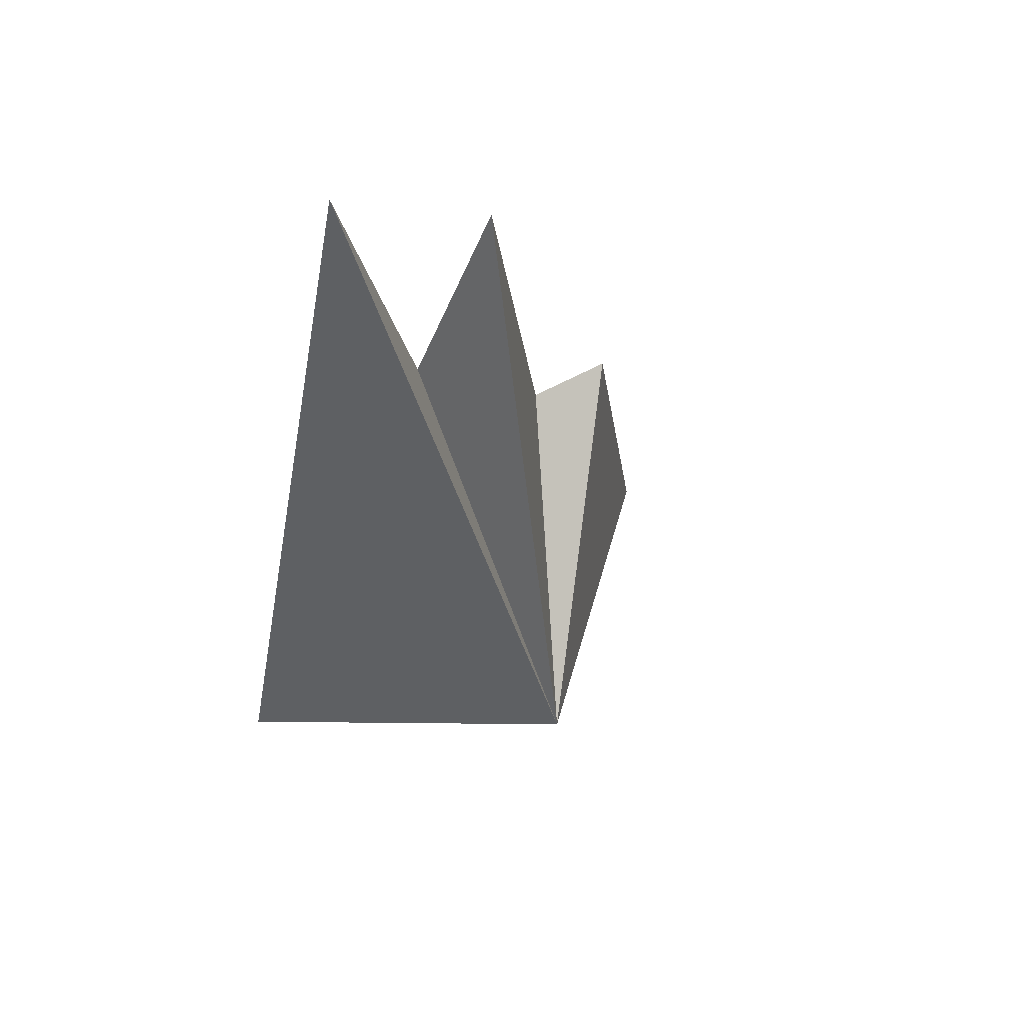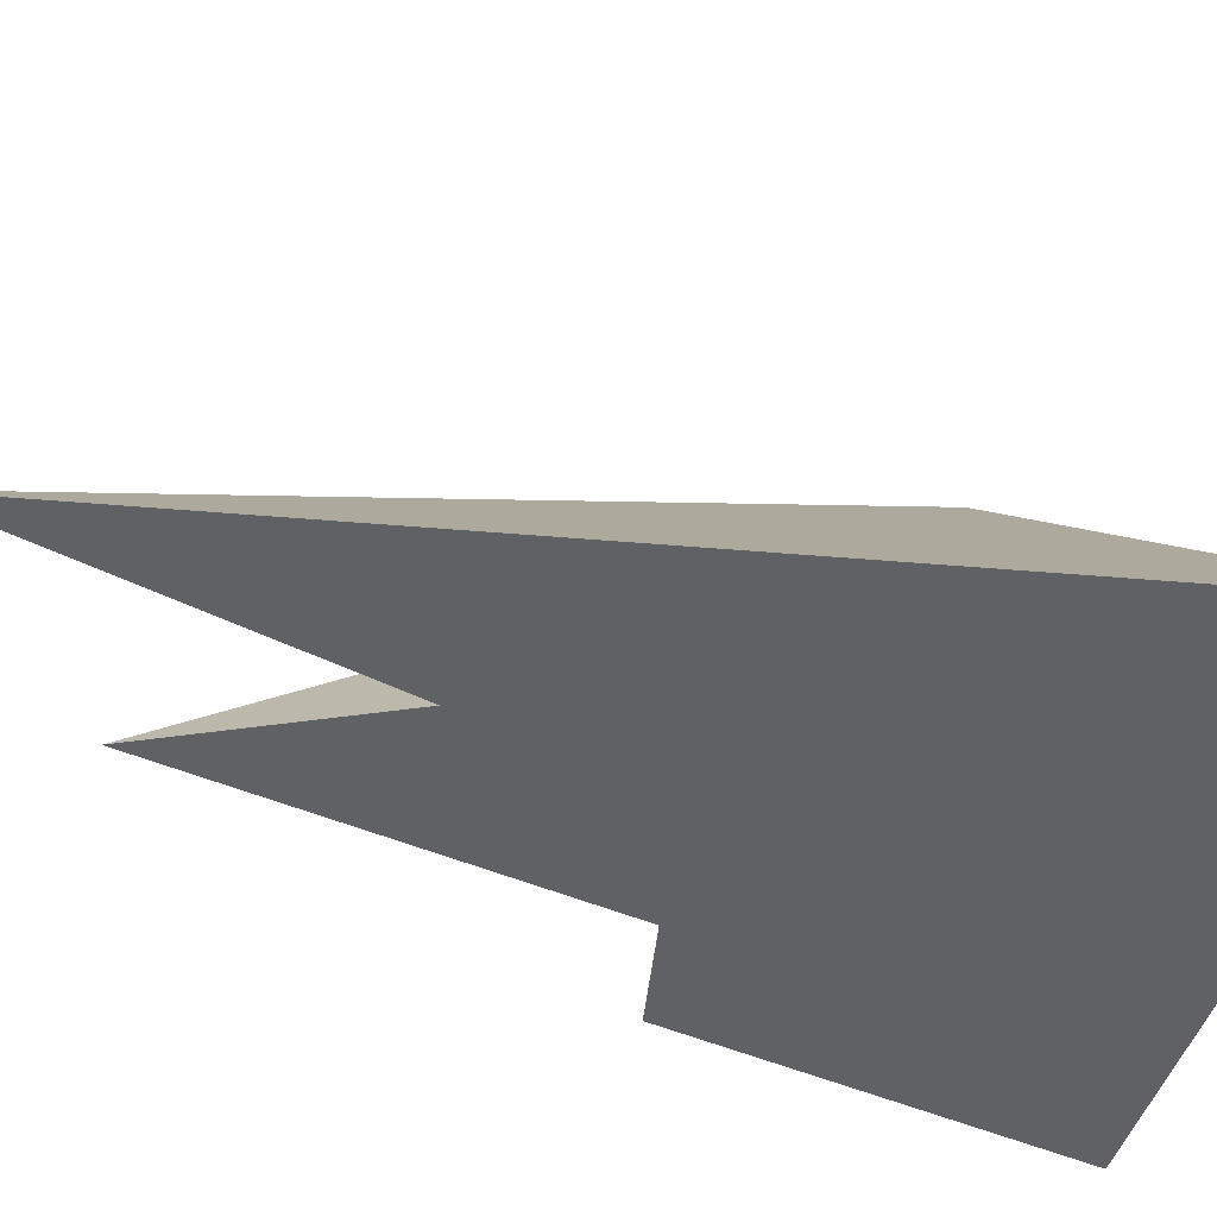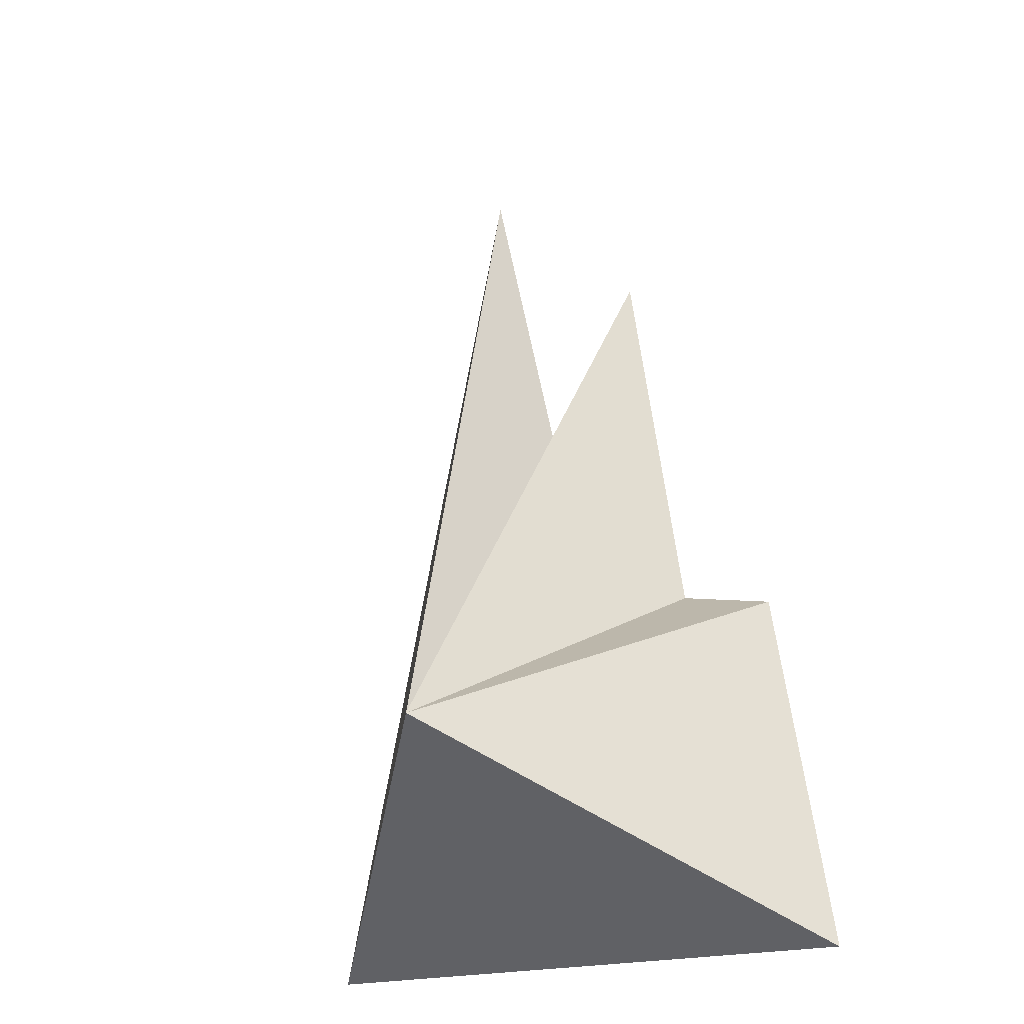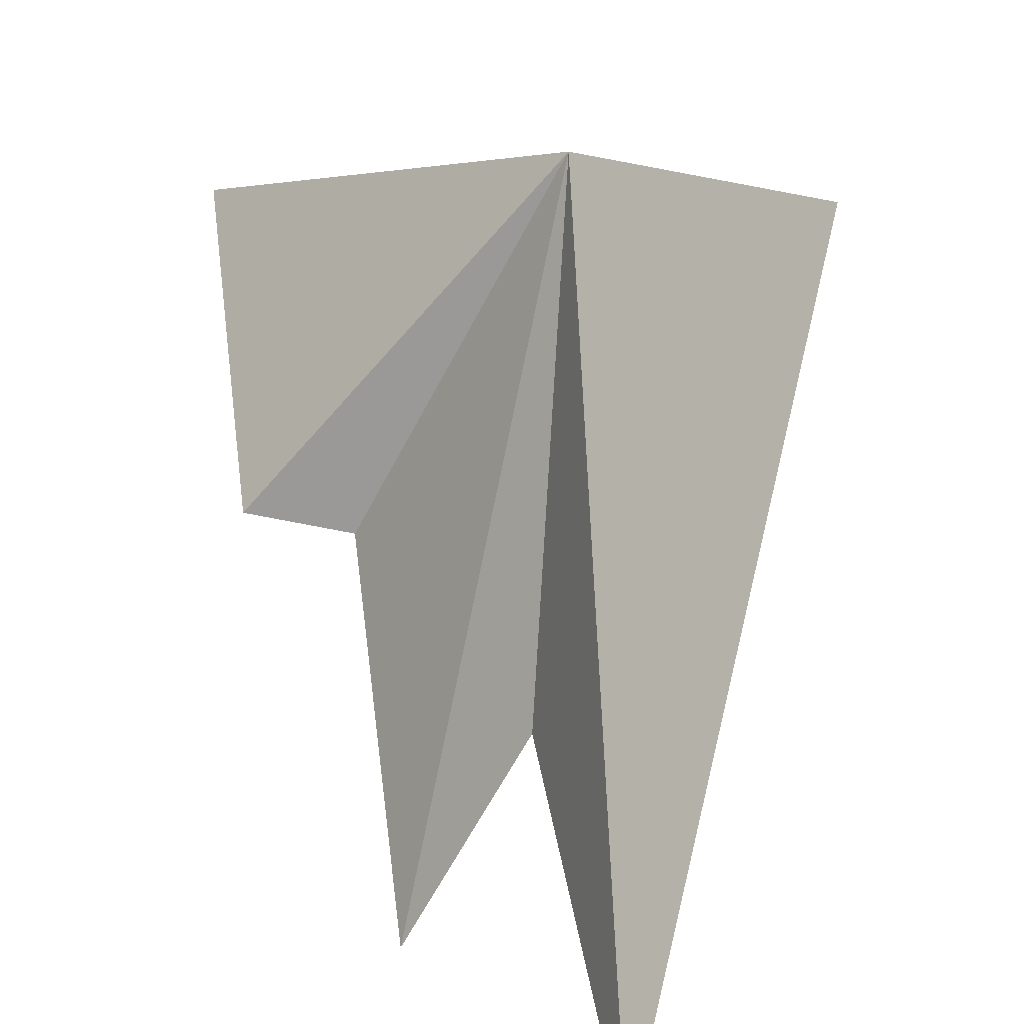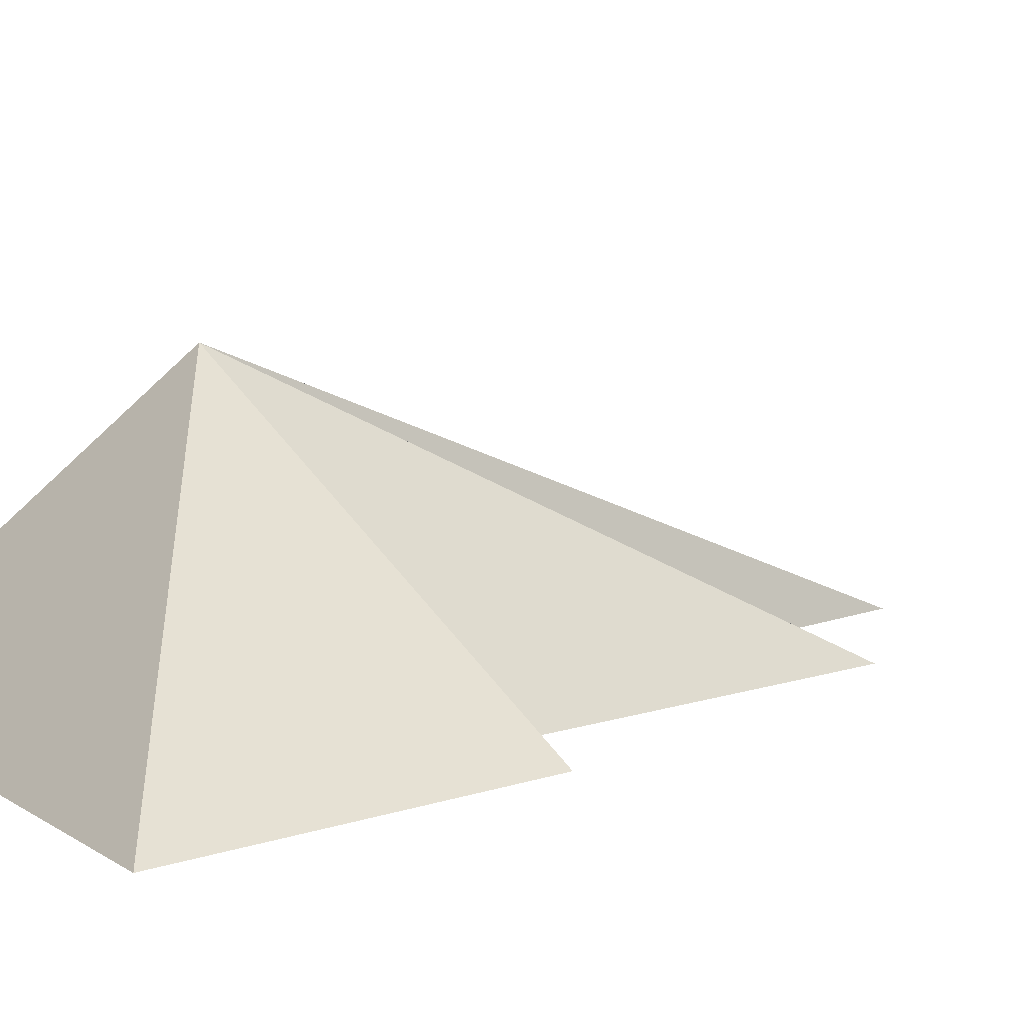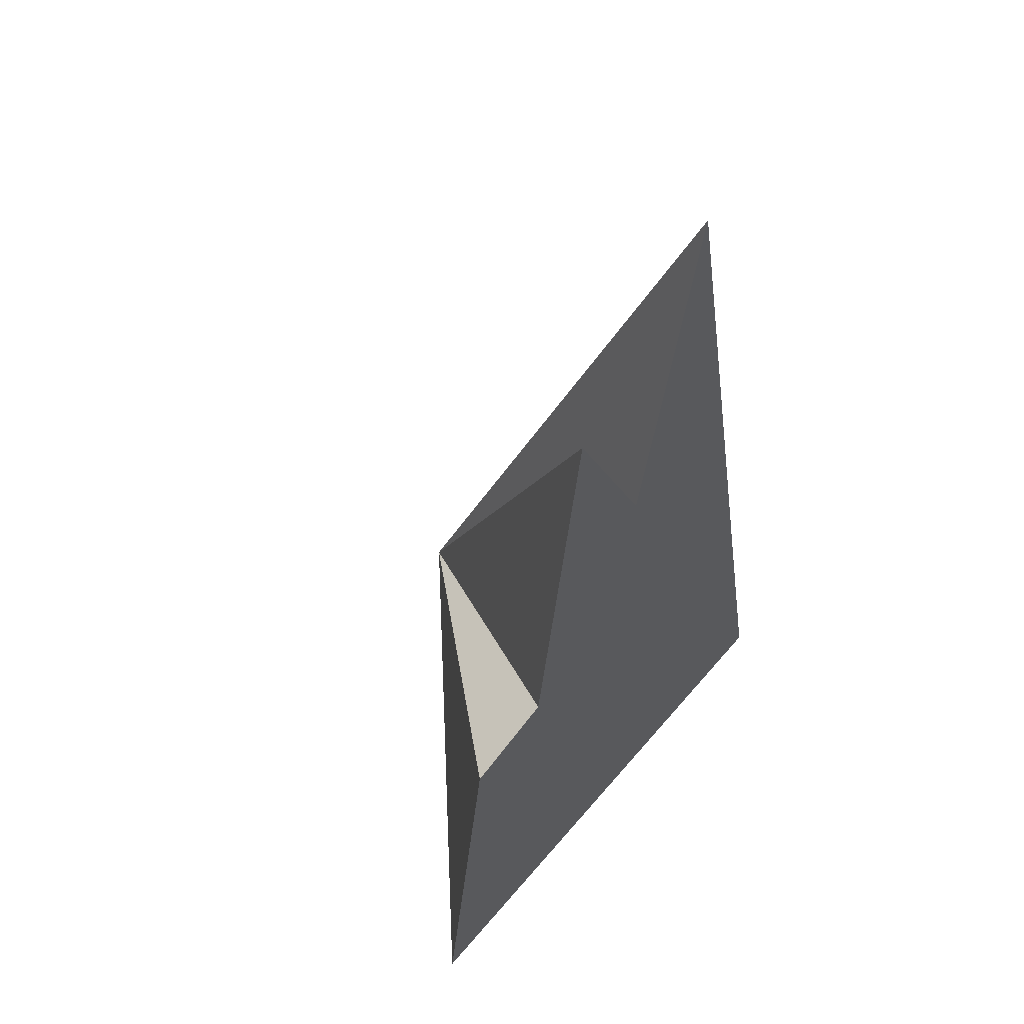
<metadata>
{"format":"obj","ext":"obj","renderer":"f3d","projection":"perspective","resolution":1024,"background":"white","views":[{"elev":61.3,"azim":-35.1,"up":"+Y"},{"elev":-47.0,"azim":-107.3,"up":"+Z"},{"elev":-20.6,"azim":29.0,"up":"+Y"},{"elev":54.5,"azim":-178.5,"up":"+Z"},{"elev":9.5,"azim":57.5,"up":"+Z"},{"elev":54.2,"azim":129.0,"up":"+Y"}]}
</metadata>
<code>
v 3 0 0
v 2.7 1.9 0
v 2.2 2 0
v 1.9 4 0
v 1.4 3 0
v 1 4.8 0
v 0 0 0
v 1.3 1.1 1.5
f 7 6 5 4 3 2 1
f 1 2 8
f 2 3 8
f 3 4 8
f 4 5 8
f 5 6 8
f 6 7 8
f 7 1 8

</code>
